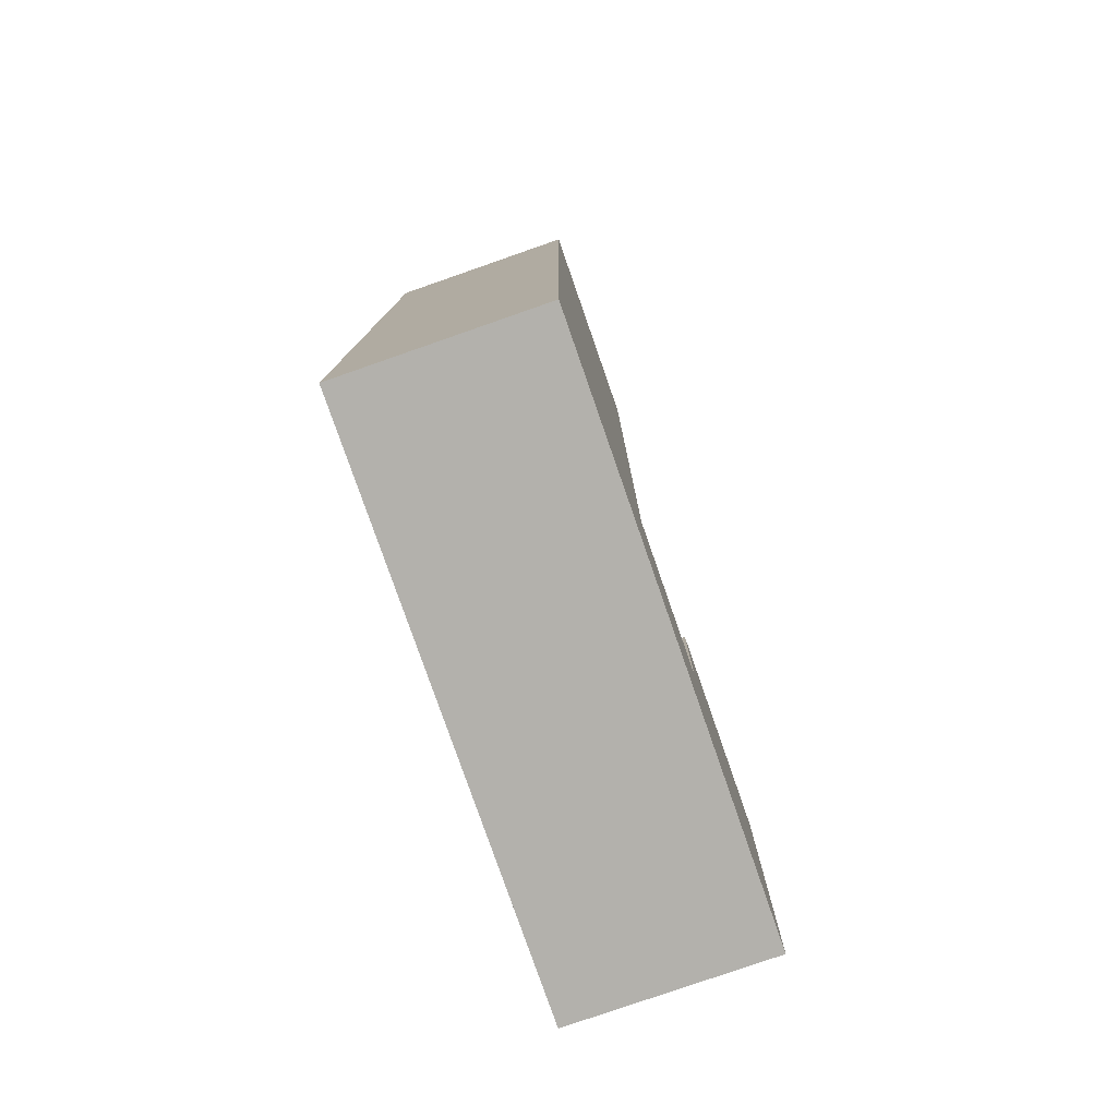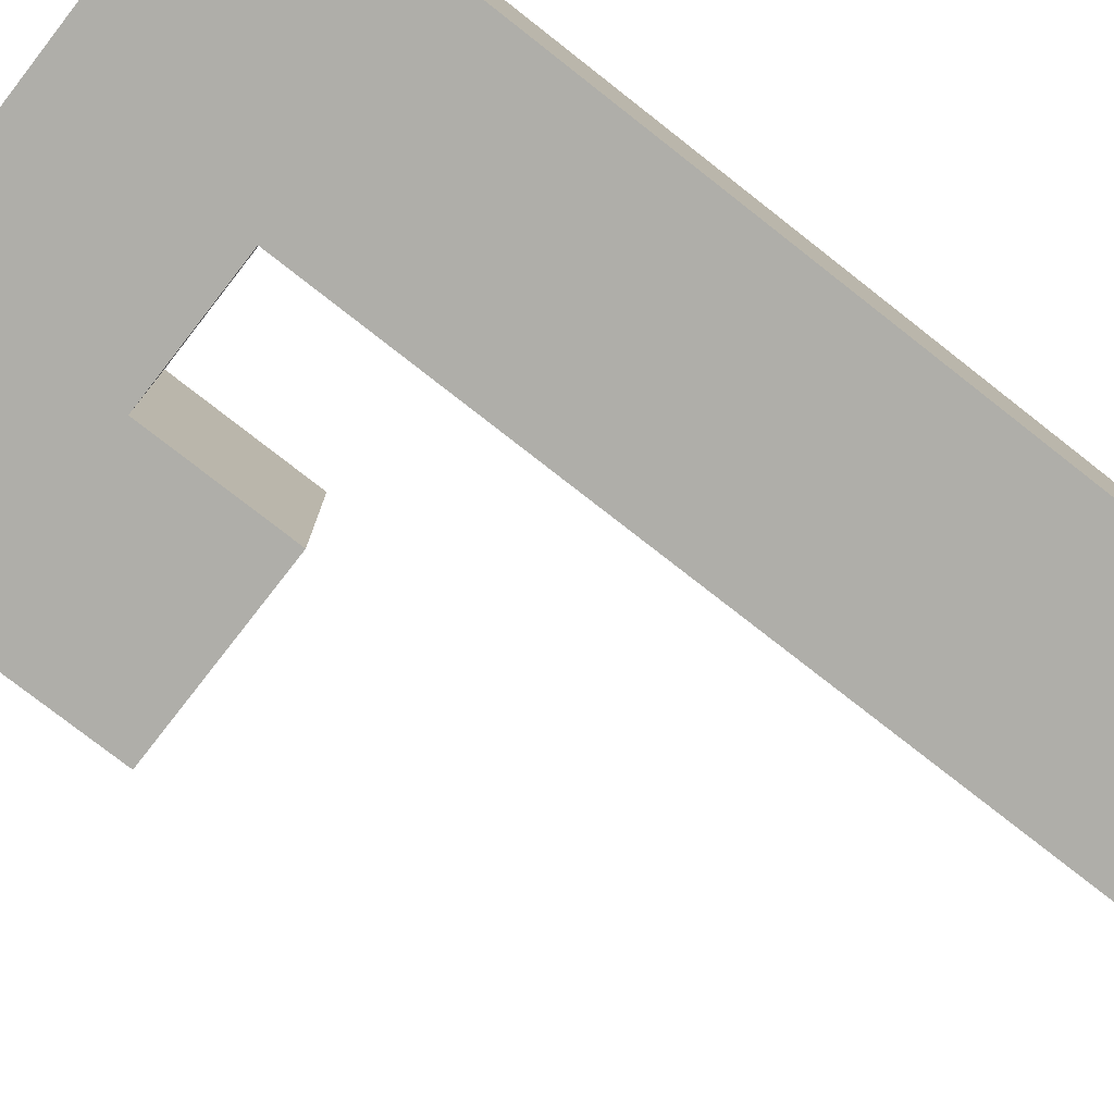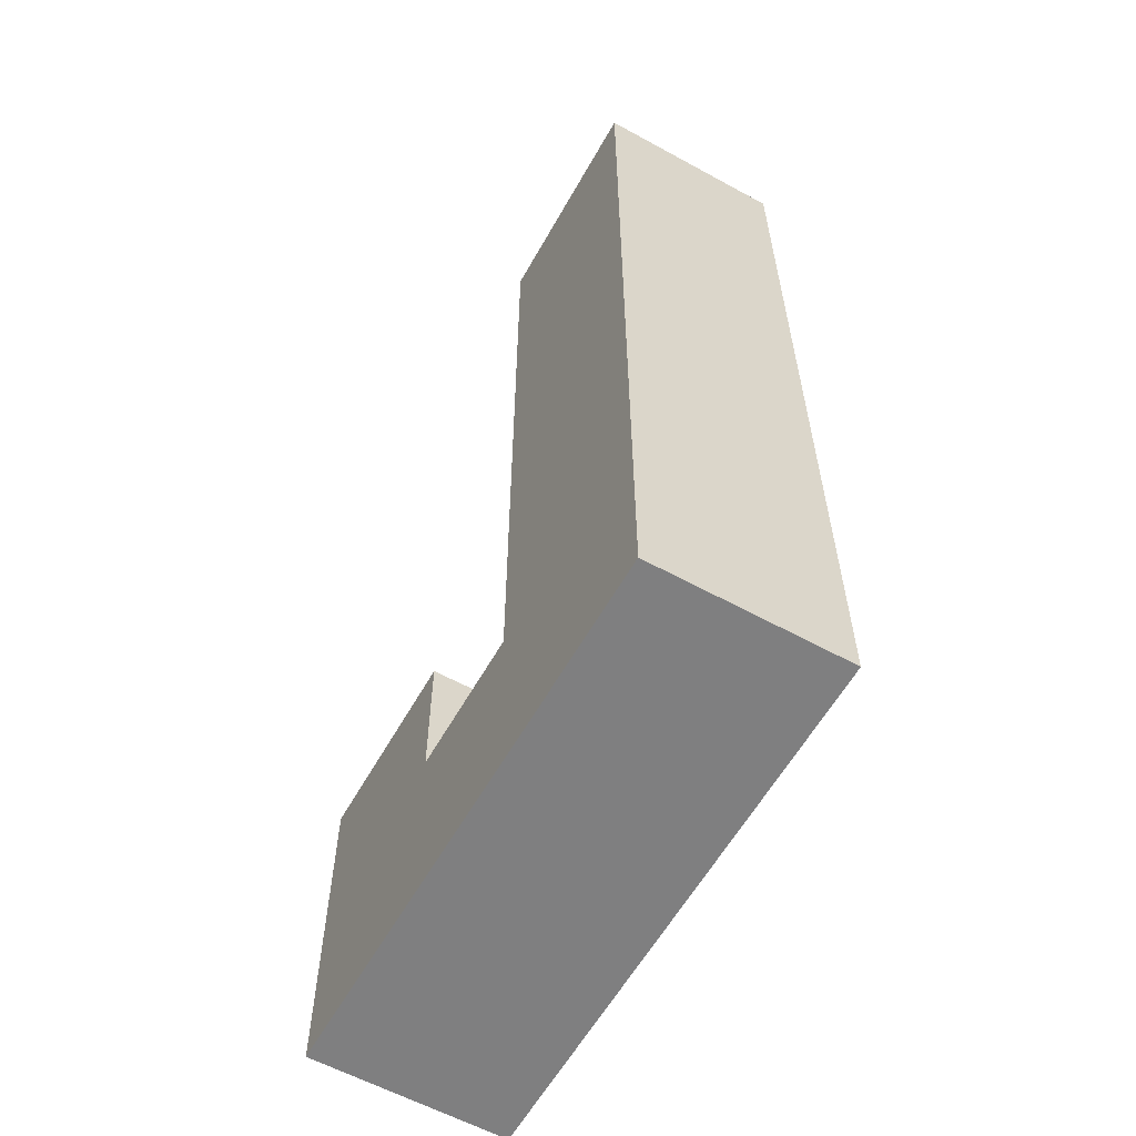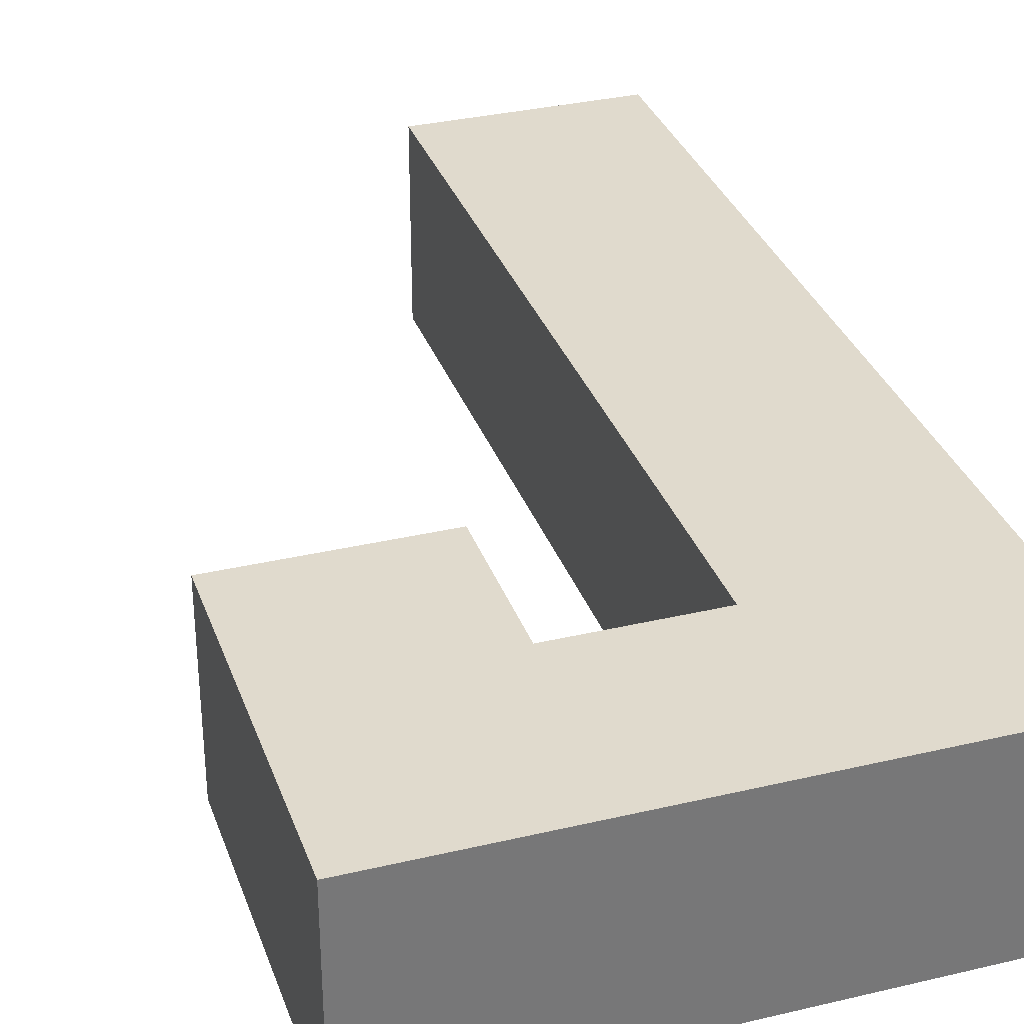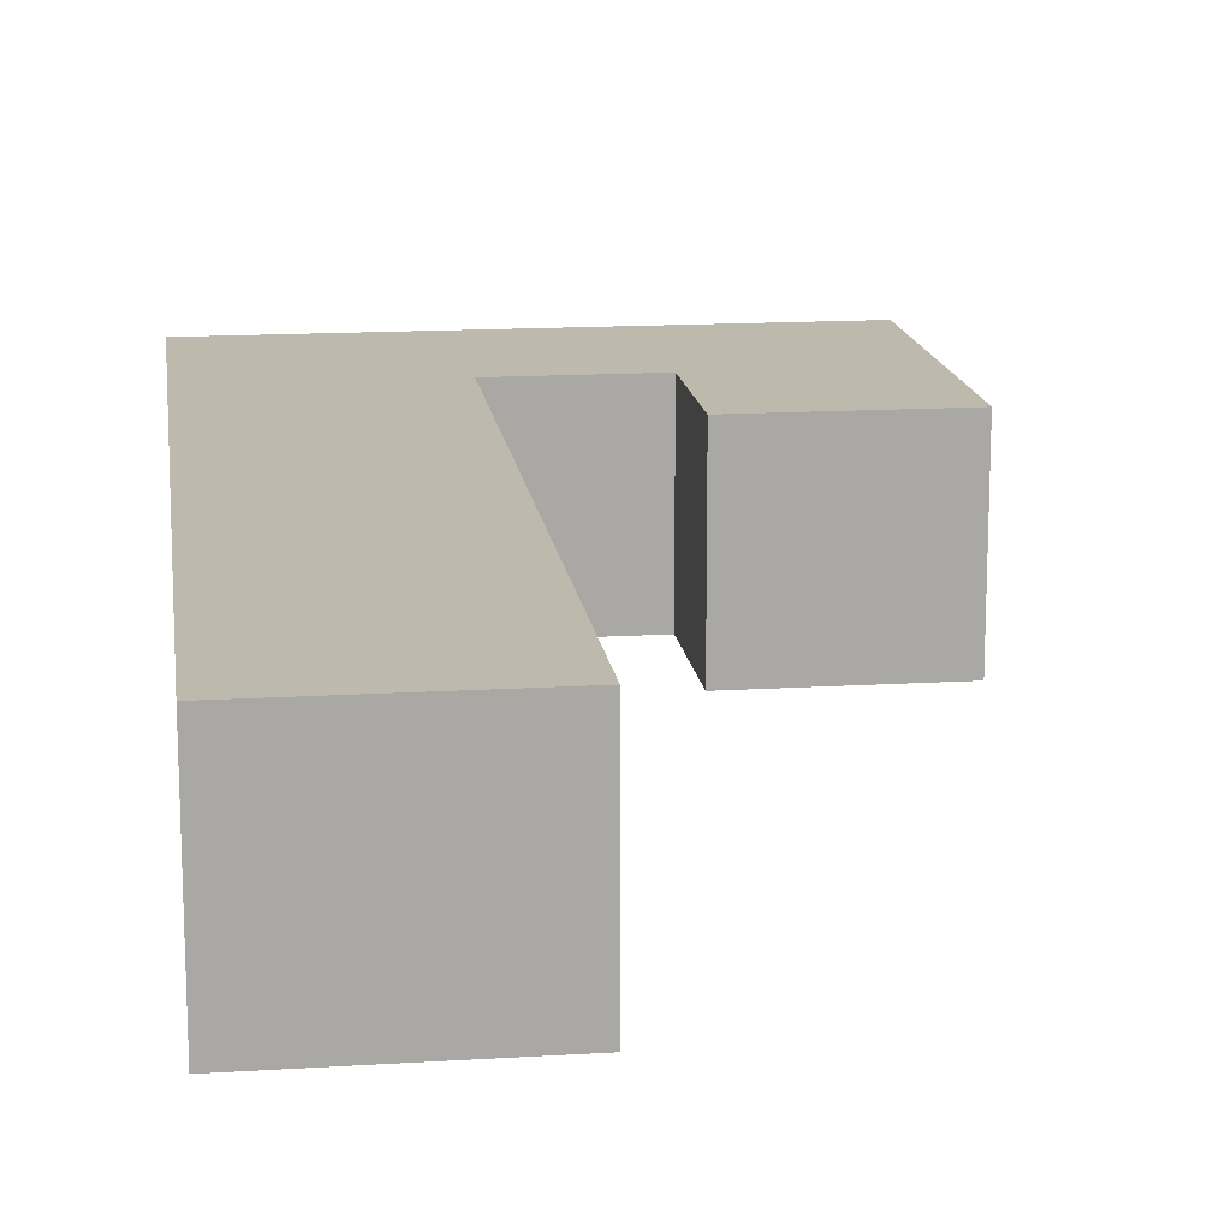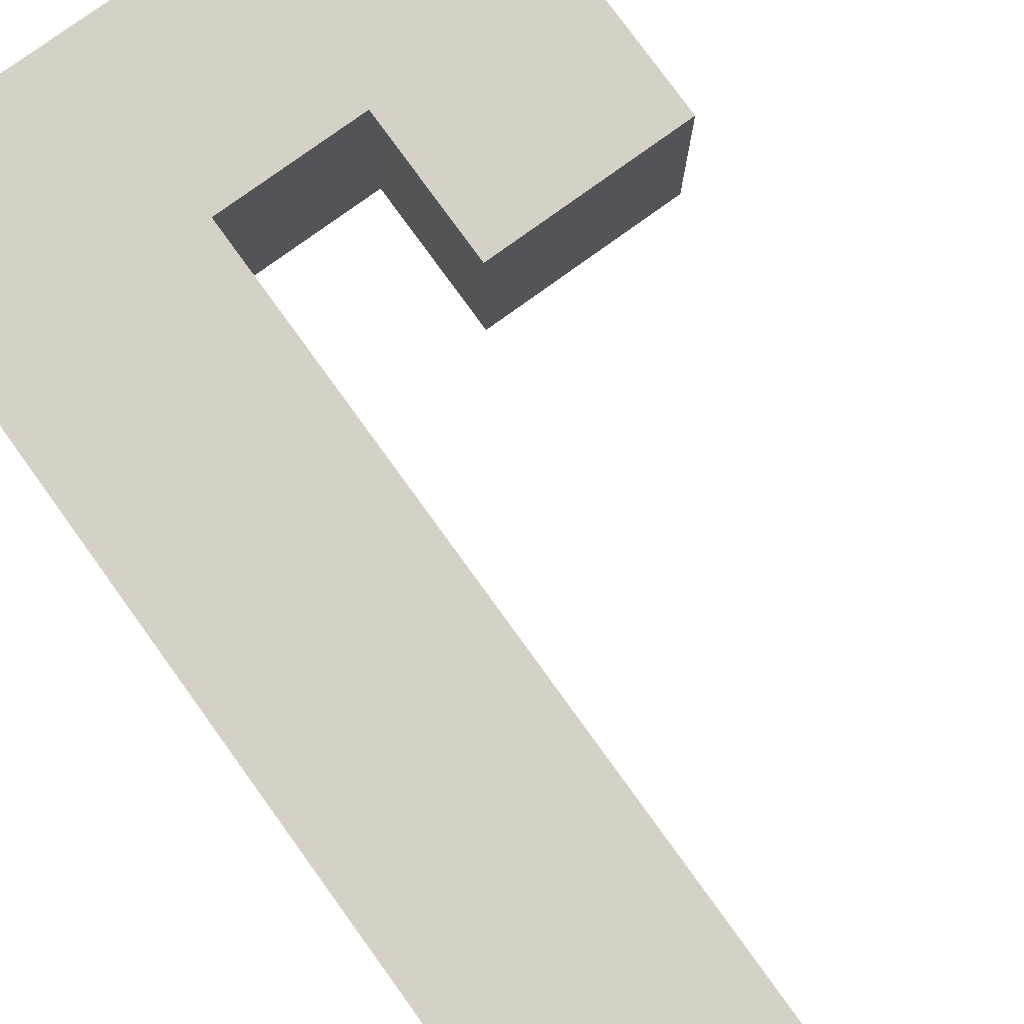
<metadata>
{"format":"obj","ext":"obj","renderer":"f3d","projection":"perspective","resolution":1024,"background":"white","views":[{"elev":-79.0,"azim":109.2,"up":"+Y"},{"elev":-77.5,"azim":52.0,"up":"+Z"},{"elev":-59.8,"azim":60.7,"up":"+Y"},{"elev":33.0,"azim":-18.1,"up":"+Z"},{"elev":15.2,"azim":172.5,"up":"+Z"},{"elev":78.8,"azim":144.1,"up":"+Z"}]}
</metadata>
<code>
v 0.5479 0 0.1912
v 0.5479 0.9519 0.1912
v 0 0 0.1912
v 0 0.3286 0.1912
v 0.1928 0.3286 0.1912
v 0.1928 0.1833 0.1912
v 0.3344 0.1833 0.1912
v 0.3344 0.9519 0.1912
v 0.1928 0.1833 0
v 0 0 0
v 0 0.3286 0
v 0.1928 0.3286 0
v 0.5479 0 0
v 0.3344 0.1833 0
v 0.3344 0.9519 0
v 0.5479 0.9519 0
f 9 10 11 12
f 13 10 9 14
f 13 14 15 16
f 6 5 4 3
f 1 7 6 3
f 1 2 8 7
f 3 4 11 10
f 4 5 12 11
f 5 6 9 12
f 1 3 10 13
f 6 7 14 9
f 7 8 15 14
f 2 1 13 16
f 2 16 15 8

</code>
